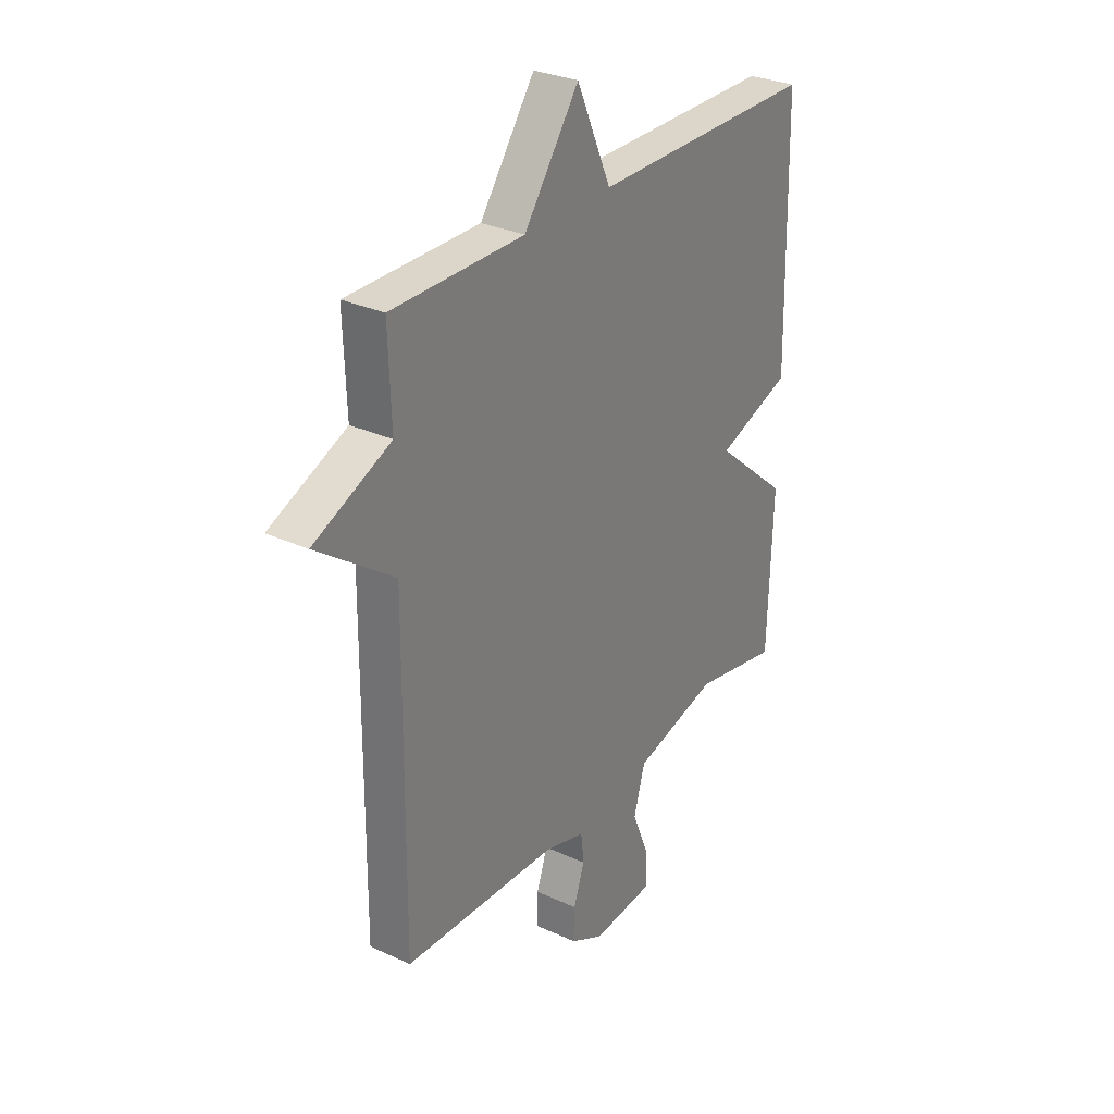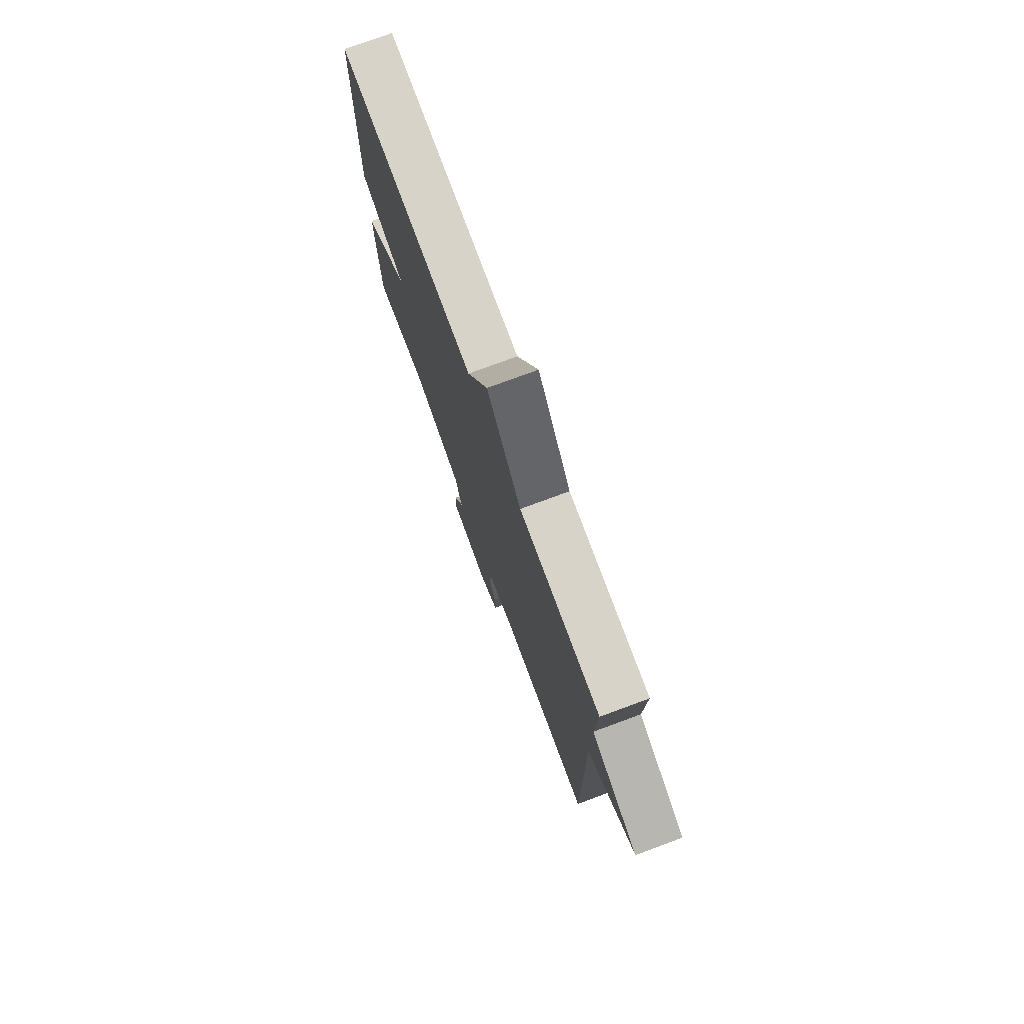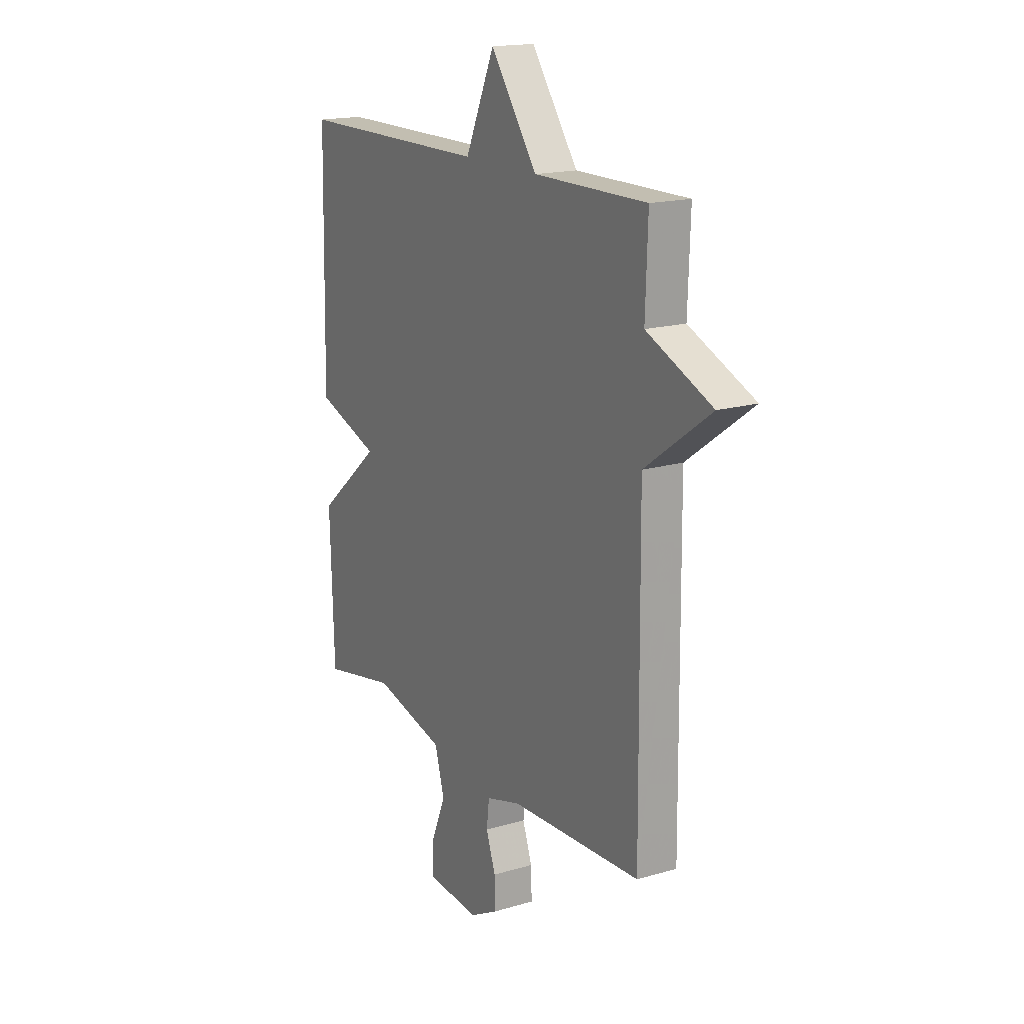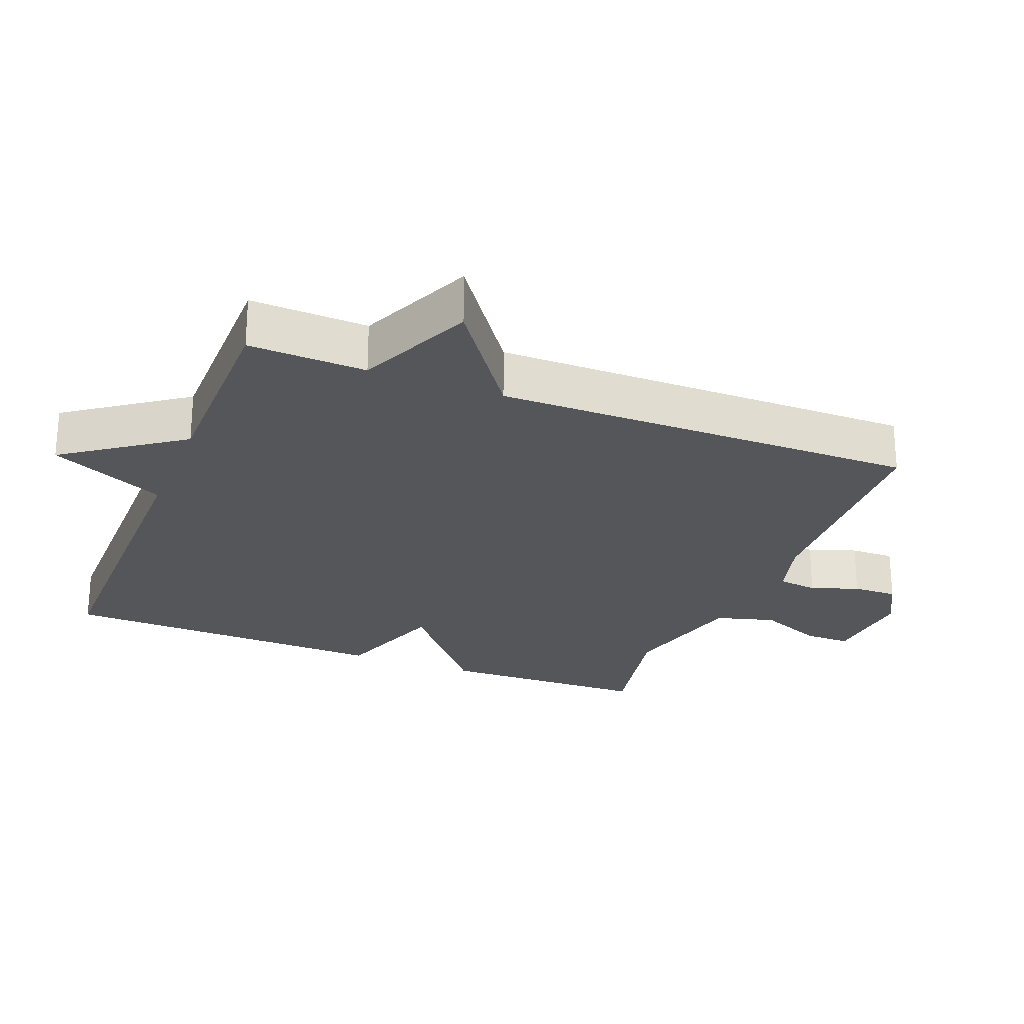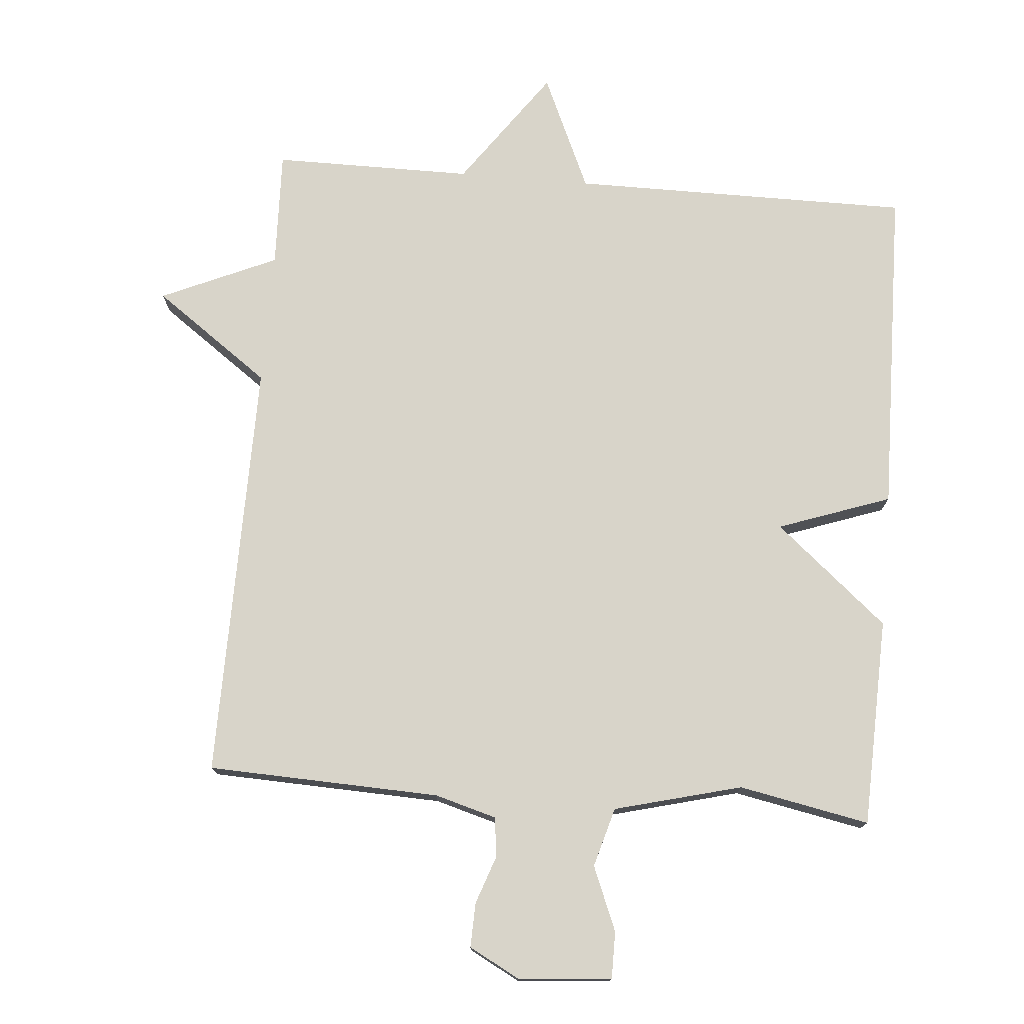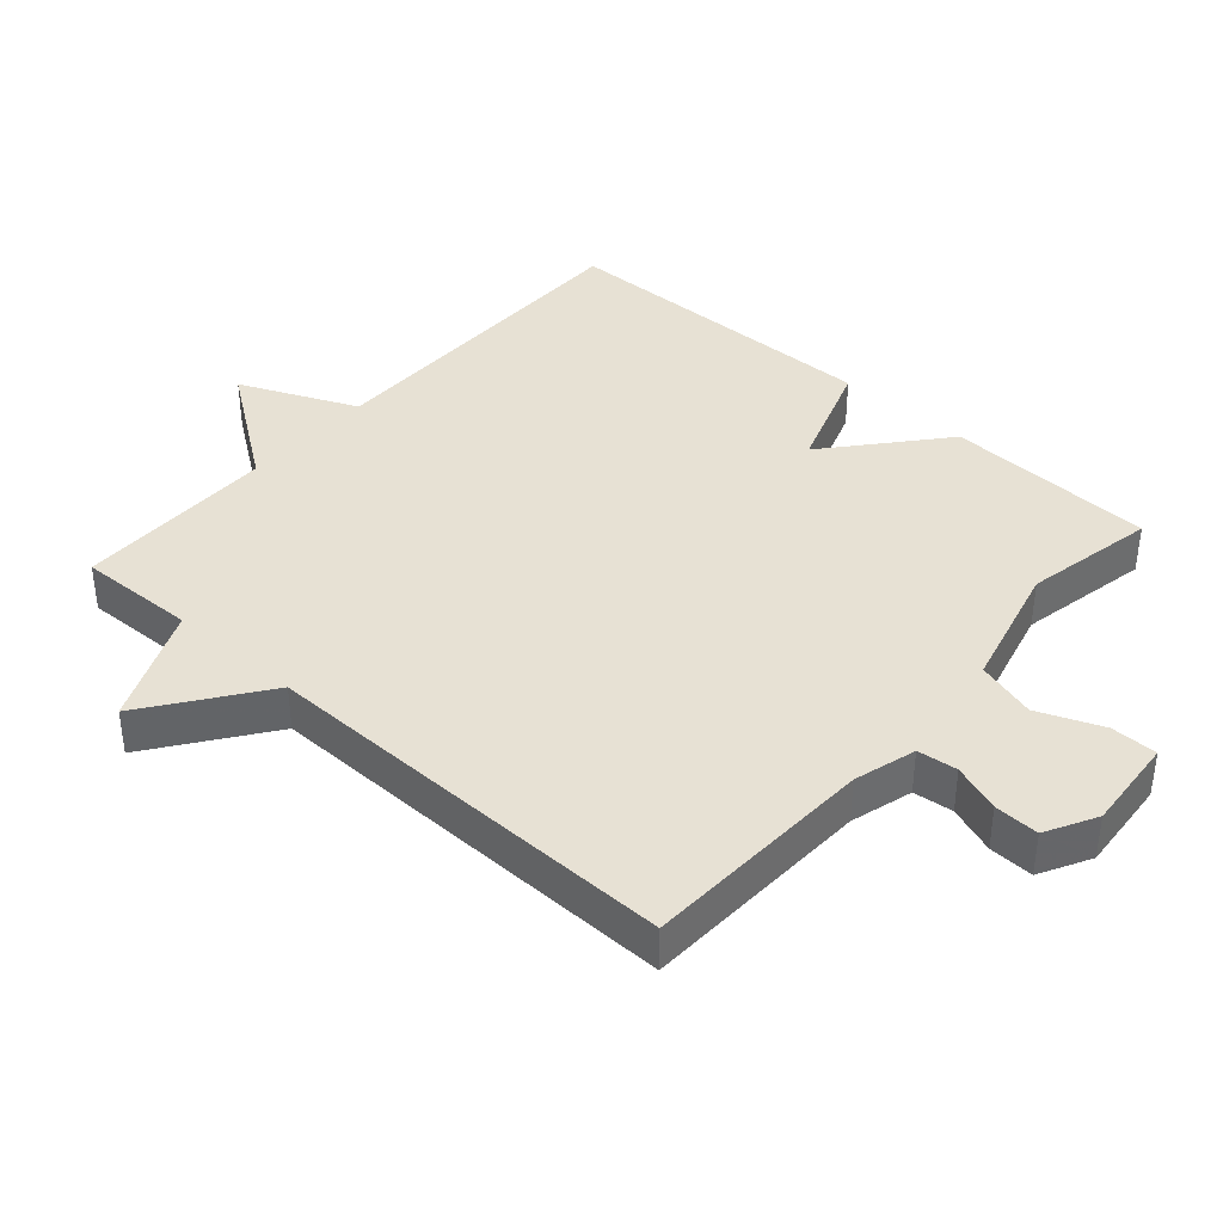
<metadata>
{"format":"obj","ext":"obj","renderer":"f3d","projection":"perspective","resolution":1024,"background":"white","views":[{"elev":29.8,"azim":124.0,"up":"+Z"},{"elev":76.3,"azim":69.7,"up":"+Z"},{"elev":17.1,"azim":59.5,"up":"+Z"},{"elev":-25.4,"azim":68.4,"up":"+Y"},{"elev":75.6,"azim":-175.2,"up":"+Y"},{"elev":39.4,"azim":131.6,"up":"+Y"}]}
</metadata>
<code>
v -0.5 0.07 -0.5
v -0.51 0.07 -0.19
v -0.343 0.07 -0.049
v -0.51 0.07 0.01
v -0.5 0.07 0.5
v 0.004 0.07 0.5
v 0.081 0.07 0.672
v 0.204 0.07 0.5
v 0.5 0.07 0.5
v 0.494 0.07 0.326
v 0.666 0.07 0.25
v 0.494 0.07 0.126
v 0.5 0.07 -0.5
v 0.155 0.07 -0.513
v 0.063 0.07 -0.539
v 0.056 0.07 -0.598
v 0.081 0.07 -0.669
v 0.083 0.07 -0.735
v 0.008 0.07 -0.775
v -0.131 0.07 -0.763
v -0.131 0.07 -0.694
v -0.092 0.07 -0.599
v -0.117 0.07 -0.511
v -0.306 0.07 -0.462
v -0.5 0 -0.5
v -0.51 0 -0.19
v -0.343 0 -0.049
v -0.51 0 0.01
v -0.5 0 0.5
v 0.004 0 0.5
v 0.081 0 0.672
v 0.204 0 0.5
v 0.5 0 0.5
v 0.494 0 0.326
v 0.666 0 0.25
v 0.494 0 0.126
v 0.5 0 -0.5
v 0.155 0 -0.513
v 0.063 0 -0.539
v 0.056 0 -0.598
v 0.081 0 -0.669
v 0.083 0 -0.735
v 0.008 0 -0.775
v -0.131 0 -0.763
v -0.131 0 -0.694
v -0.092 0 -0.599
v -0.117 0 -0.511
v -0.306 0 -0.462
f 20 21 22
f 19 20 22
f 18 19 22
f 17 18 22
f 16 17 22
f 15 16 22 23
f 14 15 23 24
f 12 13 14 24
f 10 11 12
f 8 9 10
f 12 24 1
f 10 12 1
f 8 10 1
f 3 4 5 6
f 1 2 3
f 1 3 6
f 8 1 6
f 6 7 8
f 46 45 44
f 46 44 43
f 46 43 42
f 46 42 41
f 46 41 40
f 47 46 40 39
f 48 47 39 38
f 48 38 37 36
f 36 35 34
f 34 33 32
f 25 48 36
f 25 36 34
f 25 34 32
f 30 29 28 27
f 27 26 25
f 30 27 25
f 30 25 32
f 32 31 30
f 1 25 26 2
f 2 26 27 3
f 3 27 28 4
f 4 28 29 5
f 5 29 30 6
f 6 30 31 7
f 7 31 32 8
f 8 32 33 9
f 9 33 34 10
f 10 34 35 11
f 11 35 36 12
f 12 36 37 13
f 13 37 38 14
f 14 38 39 15
f 15 39 40 16
f 16 40 41 17
f 17 41 42 18
f 18 42 43 19
f 19 43 44 20
f 20 44 45 21
f 21 45 46 22
f 22 46 47 23
f 23 47 48 24
f 24 48 25 1

</code>
